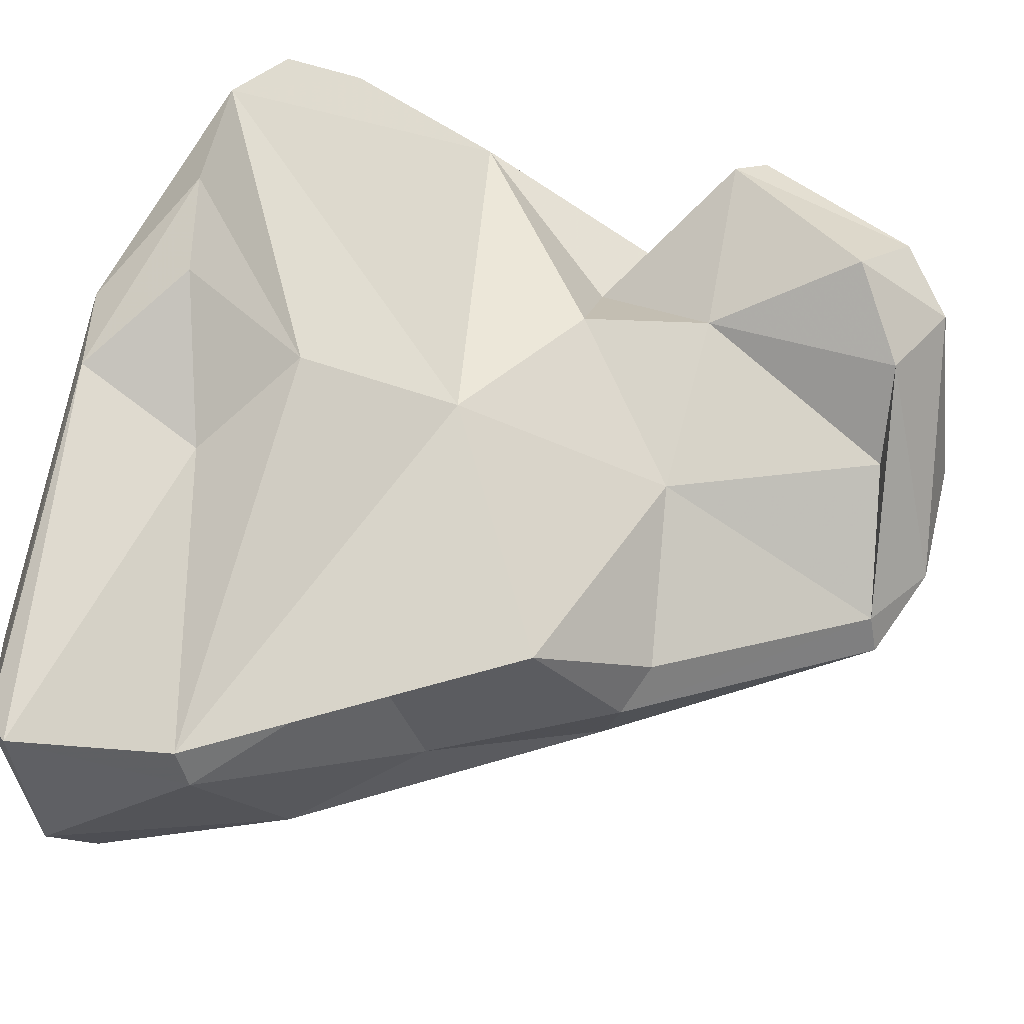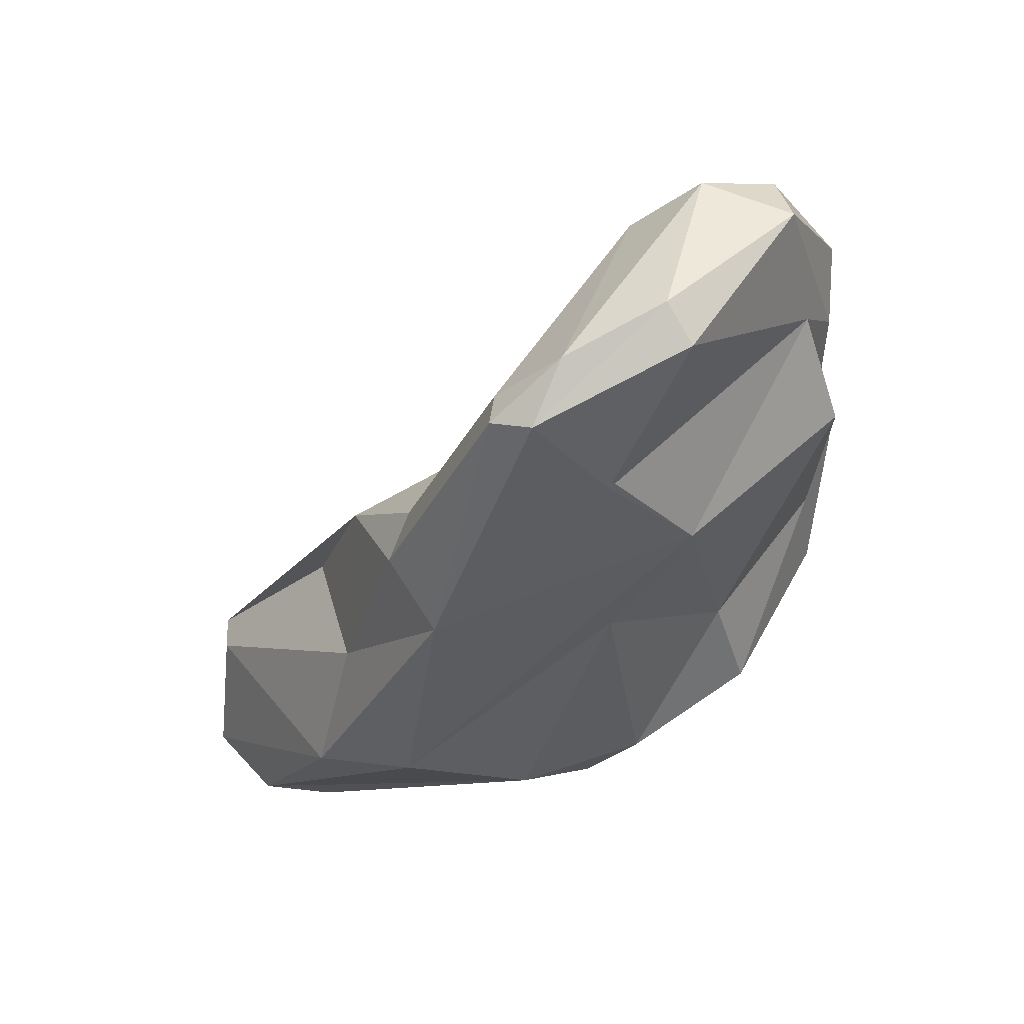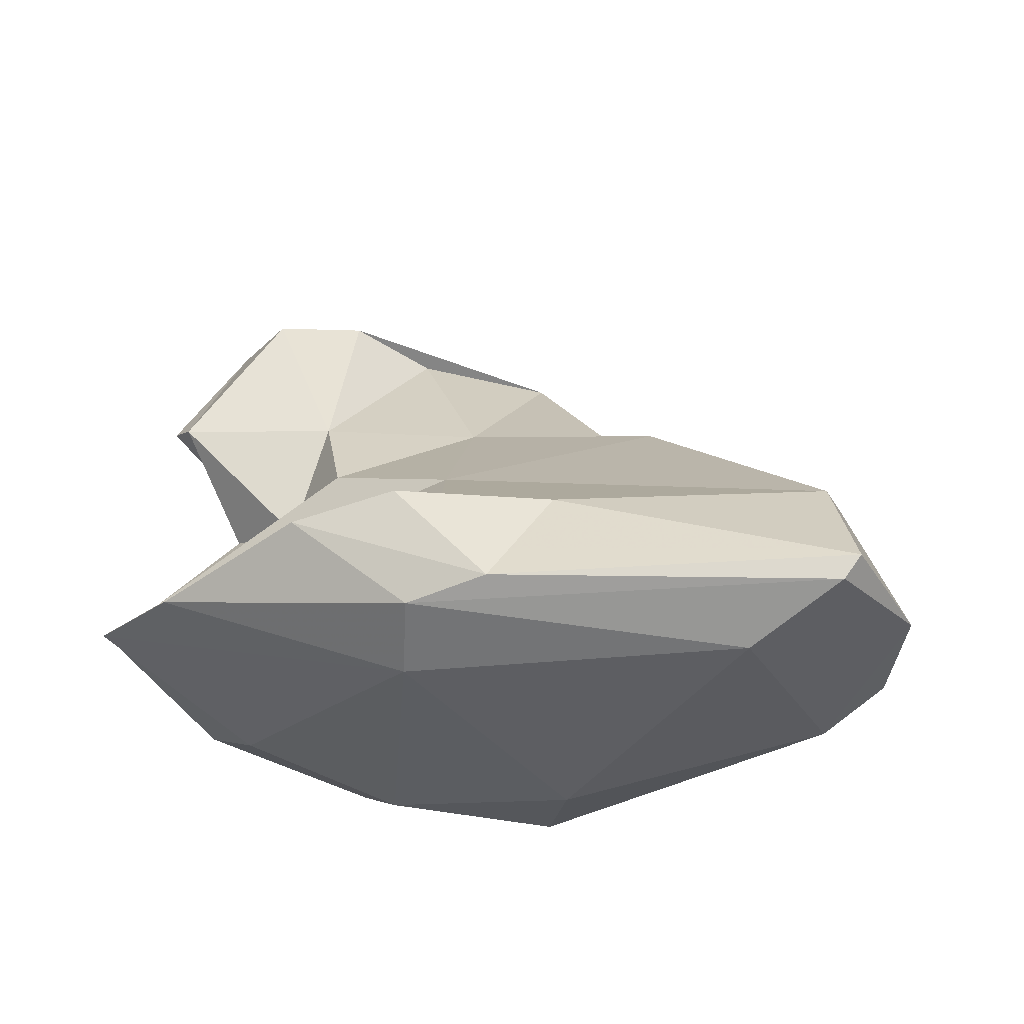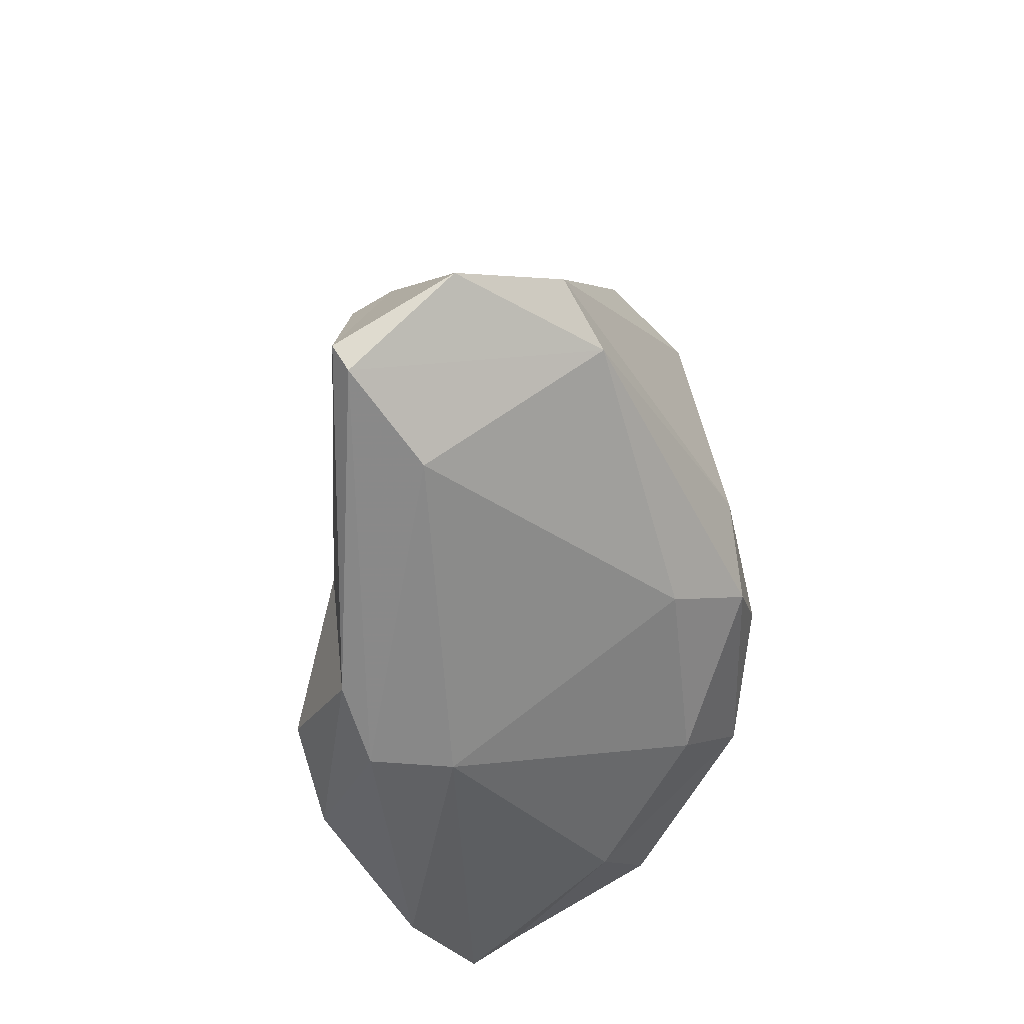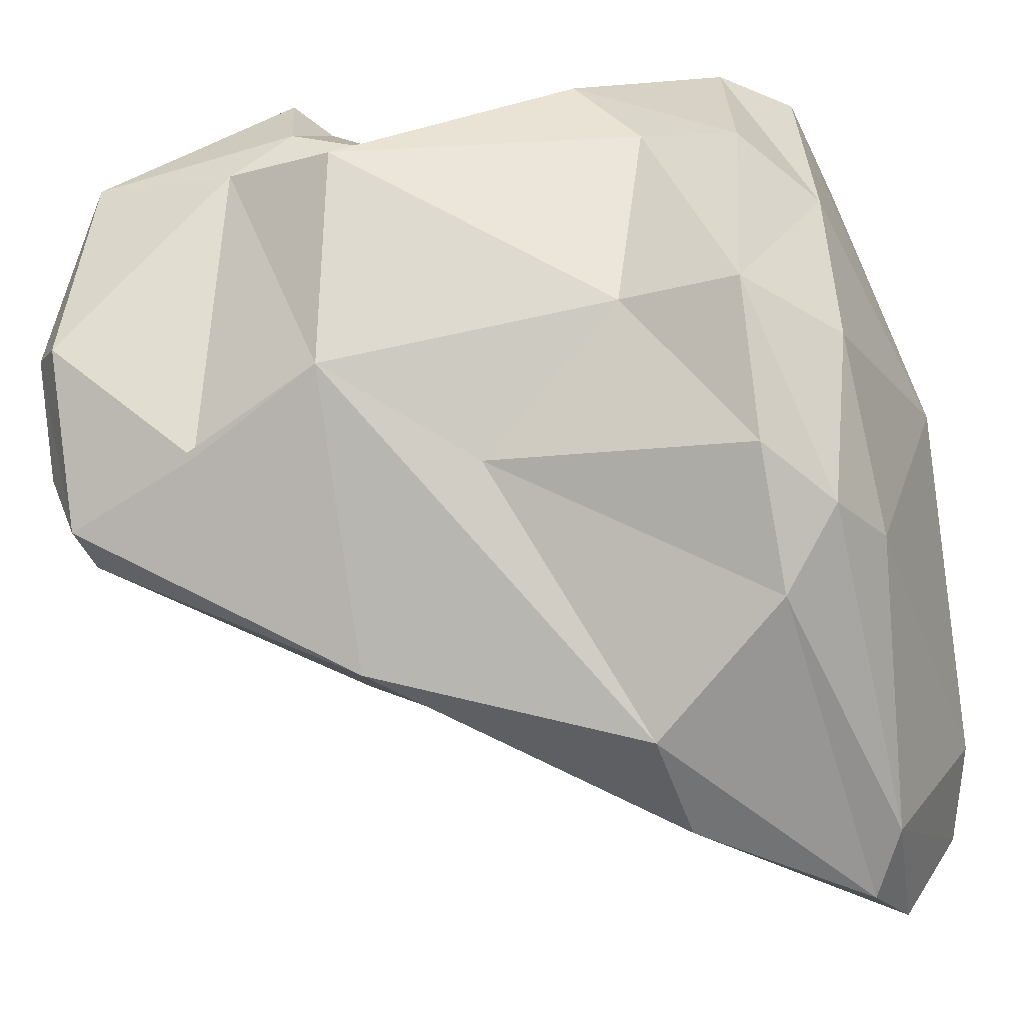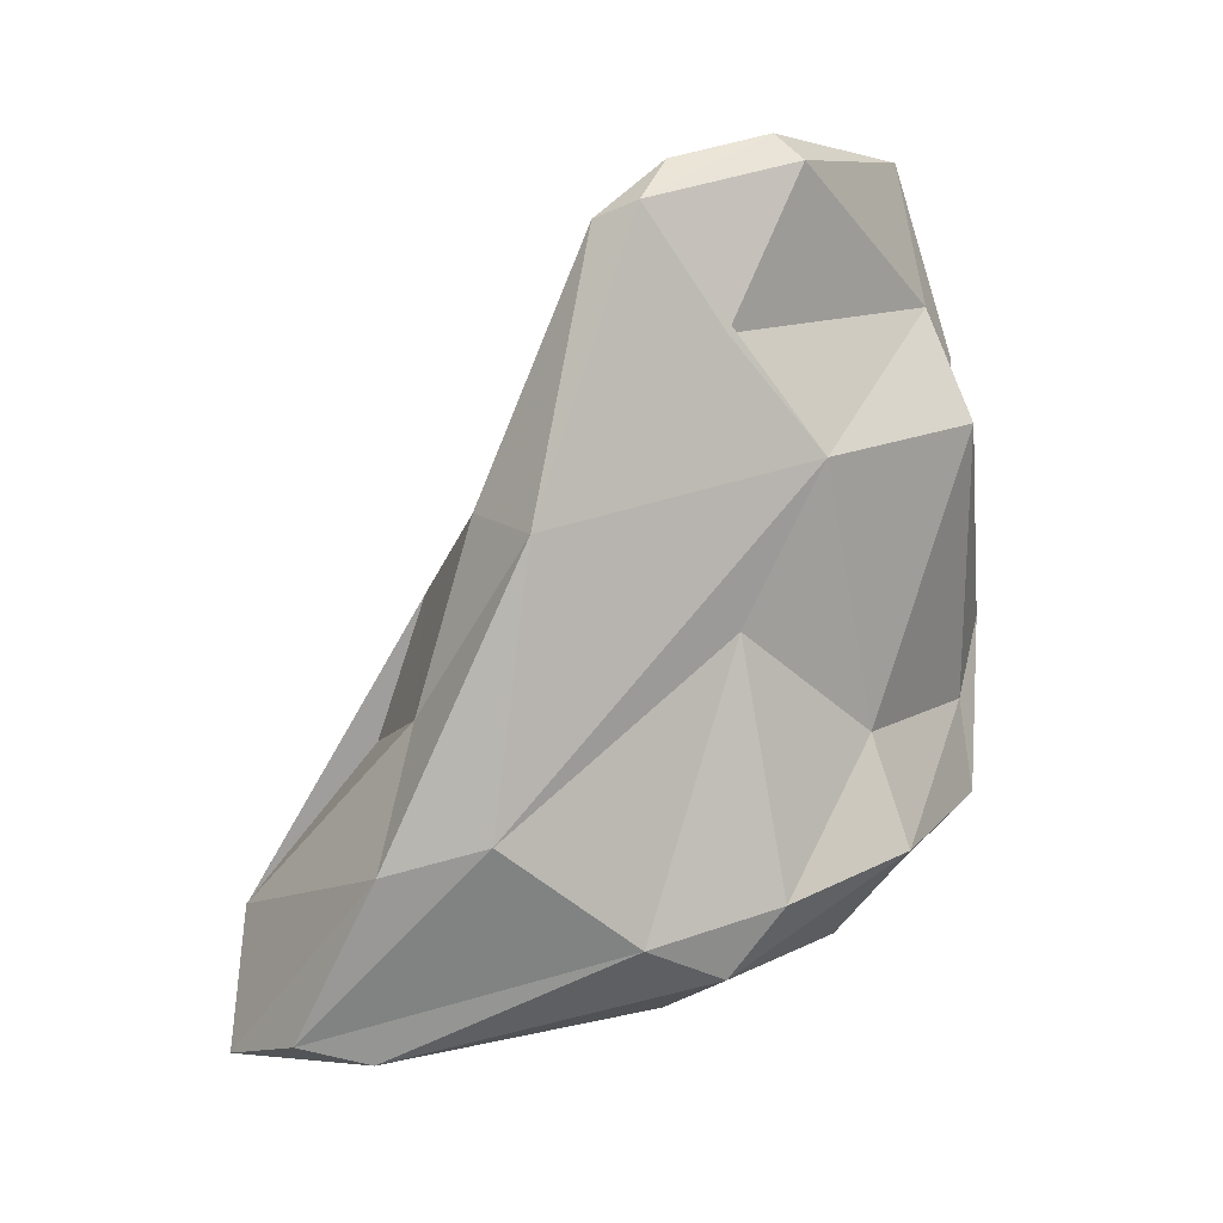
<metadata>
{"format":"obj","ext":"obj","renderer":"f3d","projection":"perspective","resolution":1024,"background":"white","views":[{"elev":-51.9,"azim":-102.4,"up":"+Y"},{"elev":66.1,"azim":94.3,"up":"+Z"},{"elev":-61.7,"azim":-52.4,"up":"+Z"},{"elev":-67.8,"azim":33.2,"up":"+Z"},{"elev":26.0,"azim":89.2,"up":"+Y"},{"elev":19.0,"azim":91.1,"up":"+Z"}]}
</metadata>
<code>
v 166.9 292.2 105.1
v 167.5 294.5 106.8
v 166.4 289.5 88.41
v 167 296.5 103
v 169 294.9 107.8
v 167.3 287 88.55
v 166.9 295.7 102
v 167.3 297.3 92.02
v 169.7 285.9 86.5
v 168.2 292.5 107.8
v 169.5 292.1 101.8
v 170.3 284.3 89.4
v 169.3 296.5 102.9
v 166.3 293.7 88.8
v 169.7 291.7 98.54
v 166.6 296.3 90.07
v 168.8 290.7 106.4
v 169.4 287.3 91.46
v 172.2 288.5 101.2
v 170.6 294.3 99.3
v 168.8 297.5 95.84
v 170.4 296.5 100.6
v 170.6 288.1 95.48
v 171.3 289.9 106.7
v 174.6 278.4 86.34
v 173.5 292.4 108.6
v 169.1 287.9 86.5
v 170.7 289.3 86.69
v 174.1 289.2 108.7
v 174.6 278.8 90.06
v 172.5 291.7 109.1
v 171.5 295.4 89.88
v 174.1 283.4 98.13
v 171.7 297.2 92
v 170.2 295.7 104.4
v 170.8 296.9 94.26
v 171.7 296.8 101.9
v 174.5 287.6 107.2
v 174.2 282.2 94.31
v 175.4 285.3 101.5
v 175.8 288.6 108.1
v 175.5 287.5 107.6
v 176 295.3 92.26
v 175.7 278.9 90.53
v 177.8 278.7 87.53
v 175.9 290.6 105
v 177.7 283.4 96.23
v 176.6 284.8 100.9
v 175.1 294.3 94.98
v 175.3 293.5 89.69
v 177.5 289.3 88.72
v 178.7 290.8 90.11
v 174.7 279 85.91
v 174.9 281.8 85.83
v 178.6 286.2 101.1
v 175.7 293 102.1
v 176.9 291 98.2
v 180 282.7 93.24
v 178.4 292.2 91.9
v 179.7 280.6 88.72
v 179.6 282.5 88.22
v 179.6 288.8 91.29
v 180.4 285.4 94.21
g foo
f 29 41 31
f 41 26 31
f 42 41 29
f 26 5 31
f 38 42 29
f 31 5 10
f 29 31 10
f 24 38 17
f 38 29 17
f 2 10 5
f 17 29 10
f 2 1 10
f 17 10 1
f 26 41 46
f 56 46 41
f 26 46 35
f 35 5 26
f 38 48 42
f 48 38 40
f 13 5 35
f 24 19 38
f 40 38 19
f 4 2 5
f 4 5 13
f 24 17 11
f 11 19 24
f 4 7 2
f 2 7 1
f 17 1 11
f 7 11 1
f 41 55 56
f 41 42 55
f 37 35 56
f 56 35 46
f 48 55 42
f 13 35 22
f 35 37 22
f 33 48 40
f 4 13 7
f 7 13 22
f 11 7 20
f 7 22 20
f 20 15 11
f 19 11 15
f 33 40 19
f 15 23 19
f 33 19 23
f 63 56 55
f 63 57 56
f 37 56 49
f 57 49 56
f 47 55 48
f 48 33 47
f 20 22 21
f 21 22 37
f 39 47 33
f 20 21 15
f 30 39 33
f 15 21 23
f 30 33 23
f 23 21 14
f 30 23 18
f 8 14 21
f 18 23 14
f 62 57 63
f 63 55 58
f 47 58 55
f 58 47 44
f 49 36 37
f 37 36 21
f 44 47 39
f 36 34 21
f 21 34 8
f 30 44 39
f 8 16 14
f 12 30 18
f 12 18 6
f 14 3 18
f 6 18 3
f 63 60 62
f 60 63 58
f 57 59 49
f 62 59 57
f 59 43 49
f 45 58 44
f 45 60 58
f 43 36 49
f 34 36 43
f 30 25 44
f 25 45 44
f 25 30 12
f 27 3 14
f 25 12 9
f 27 9 3
f 9 6 3
f 6 9 12
f 61 62 60
f 59 62 52
f 61 52 62
f 52 43 59
f 45 61 60
f 51 52 61
f 54 51 61
f 53 54 61
f 53 61 45
f 50 43 52
f 32 34 43
f 50 32 43
f 51 50 52
f 28 32 50
f 28 50 51
f 53 45 25
f 8 34 32
f 16 8 32
f 16 32 28
f 14 16 28
f 54 28 51
f 53 27 54
f 27 28 54
f 25 9 53
f 53 9 27
f 14 28 27
g

</code>
